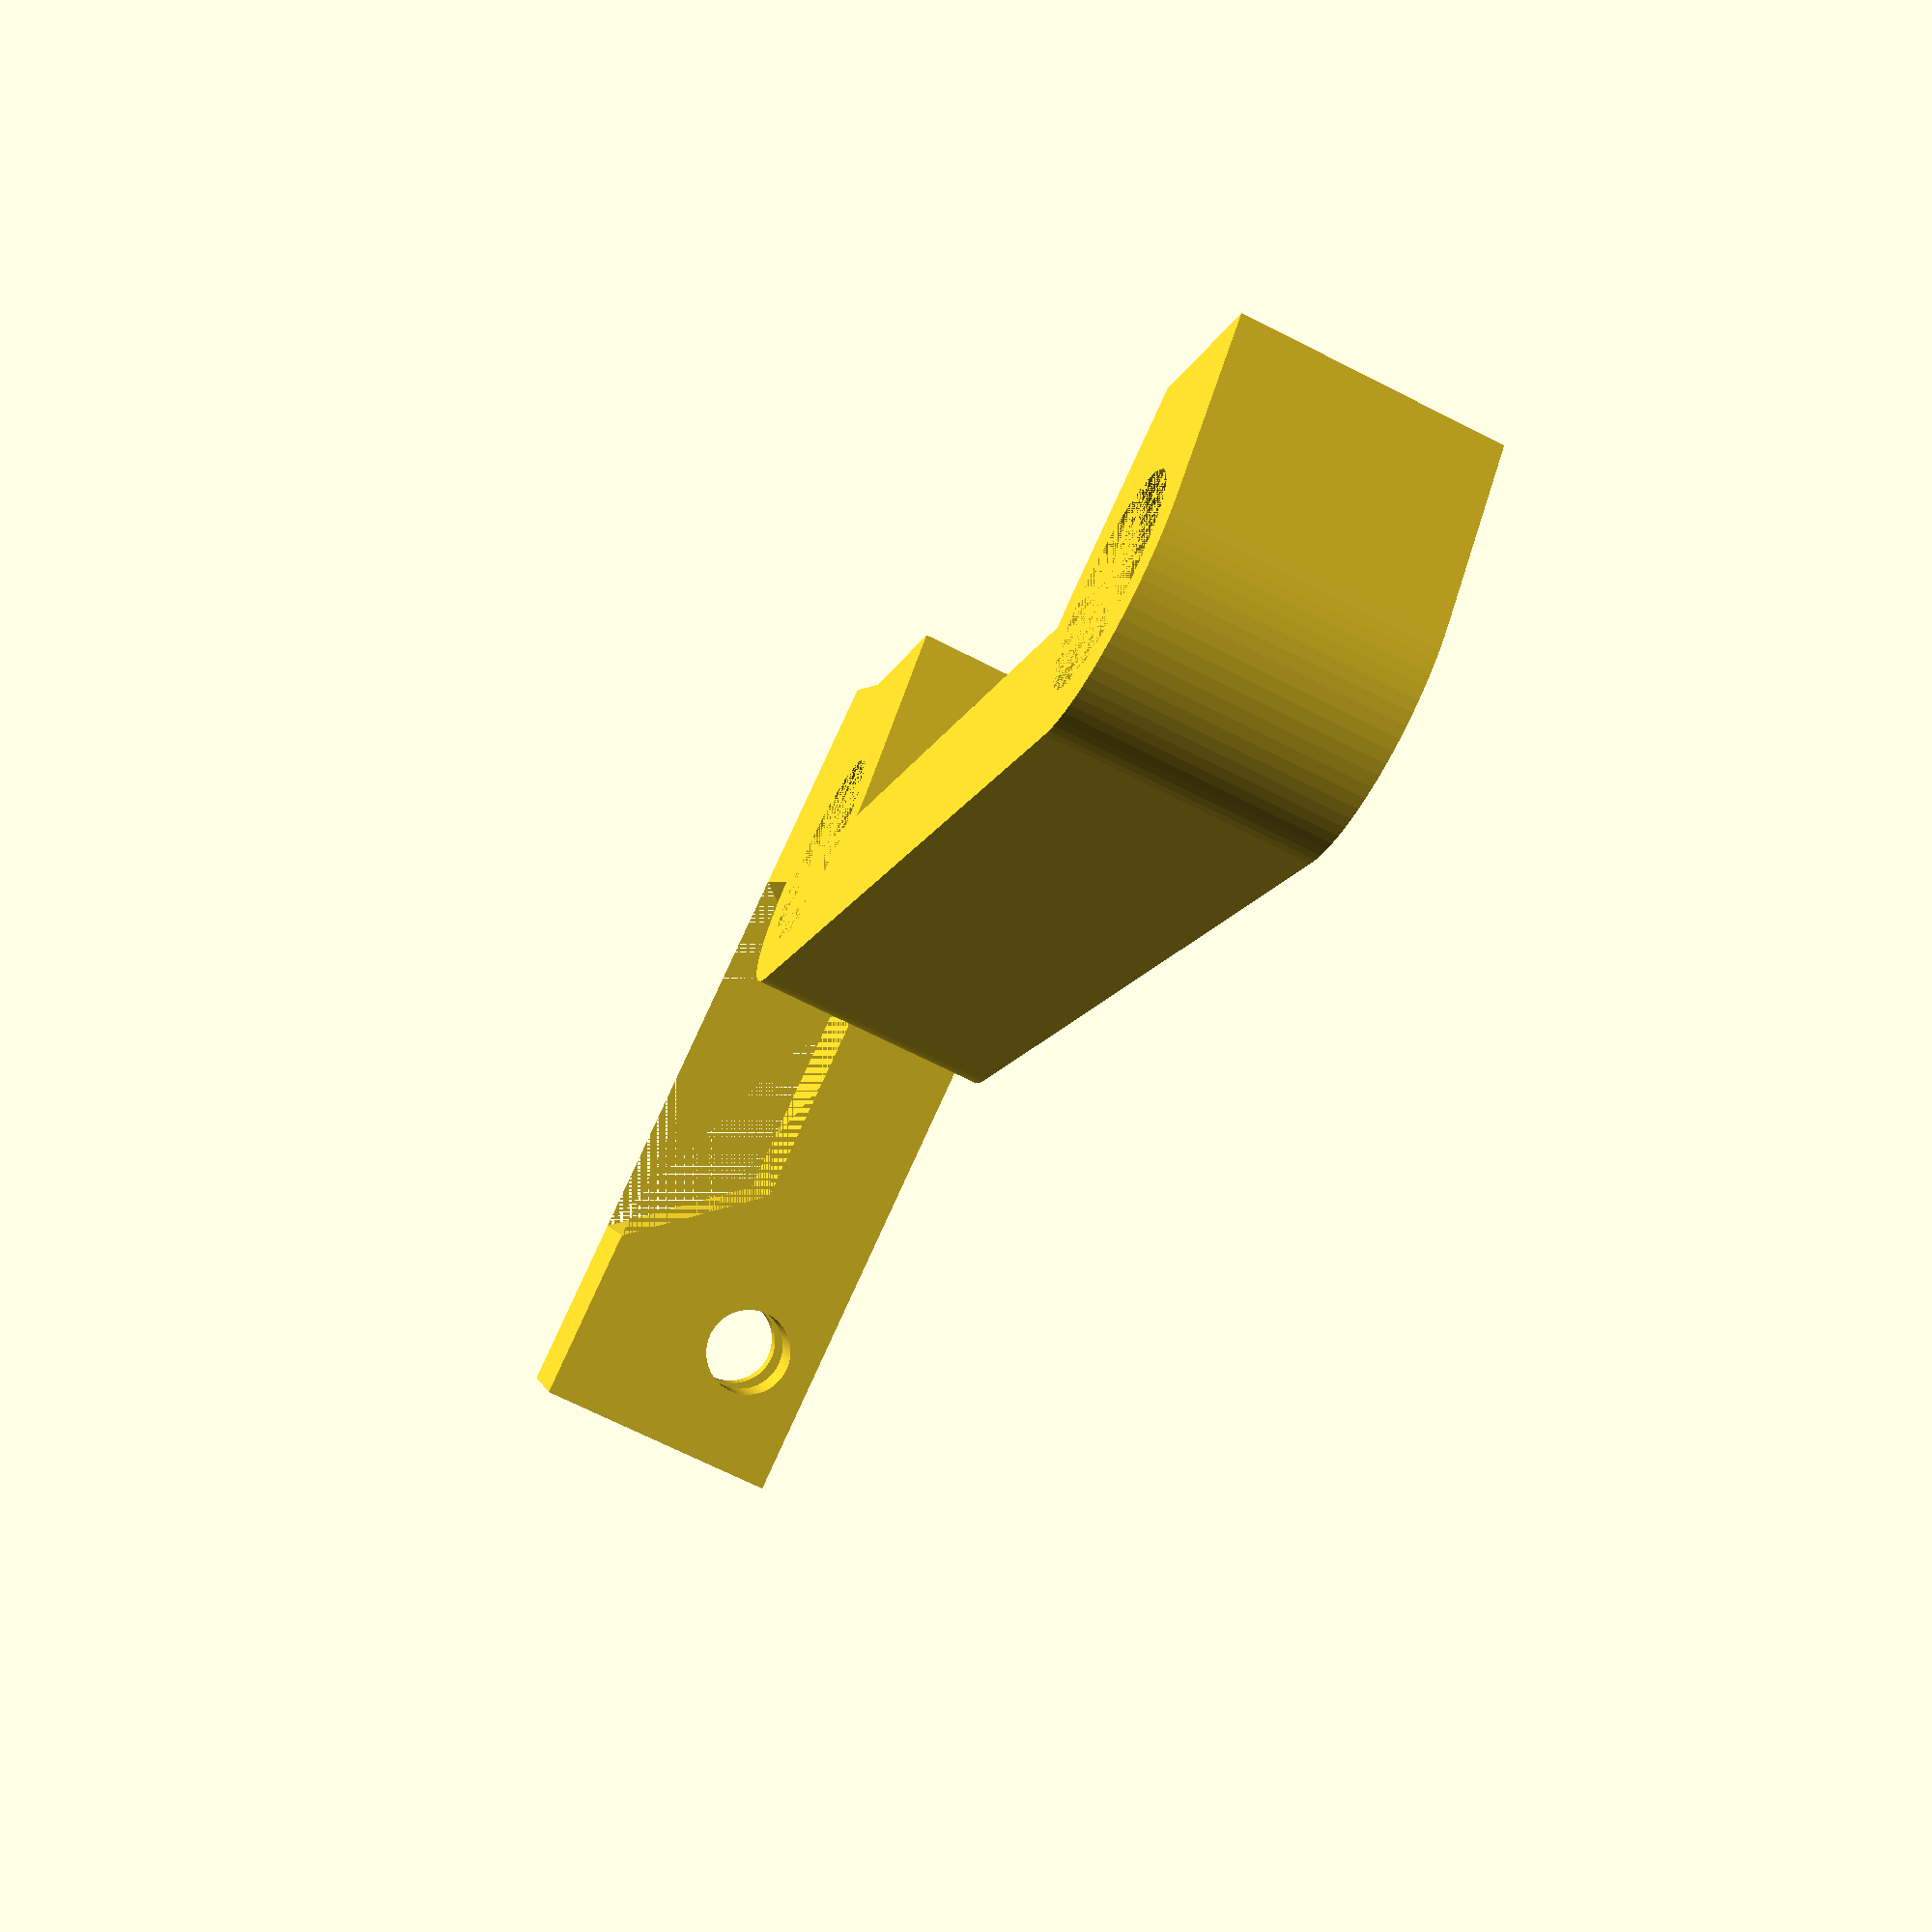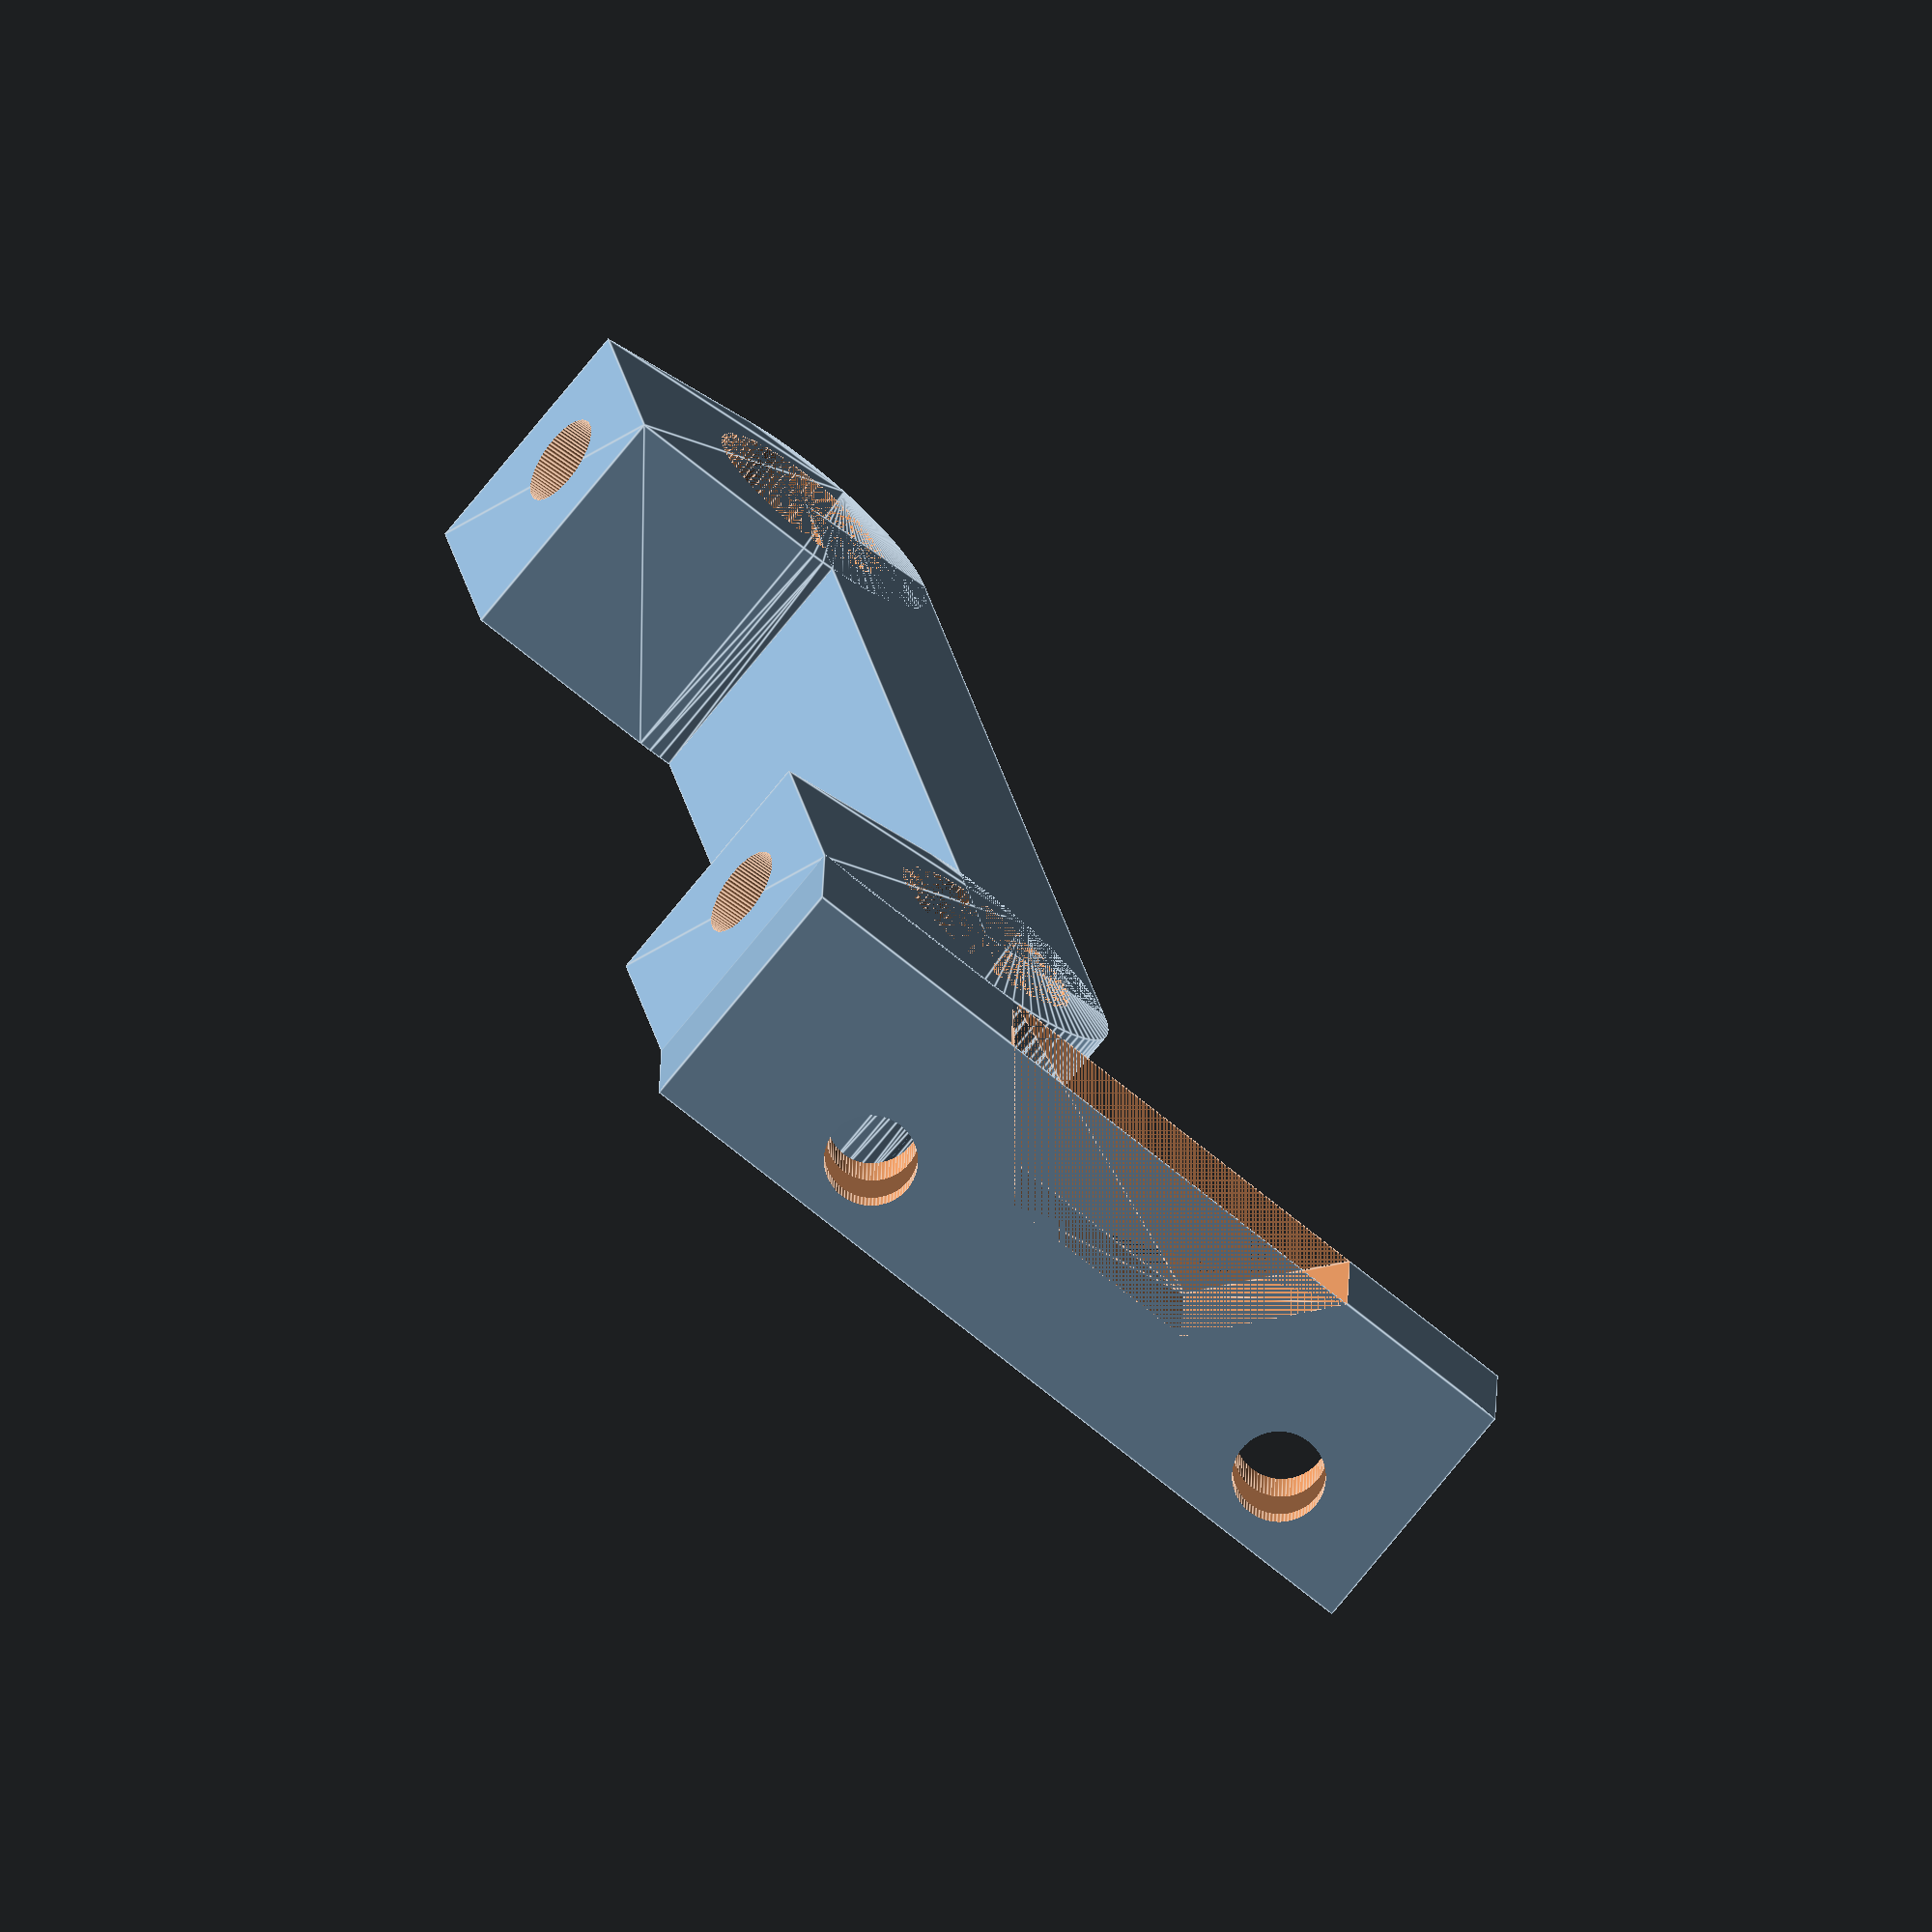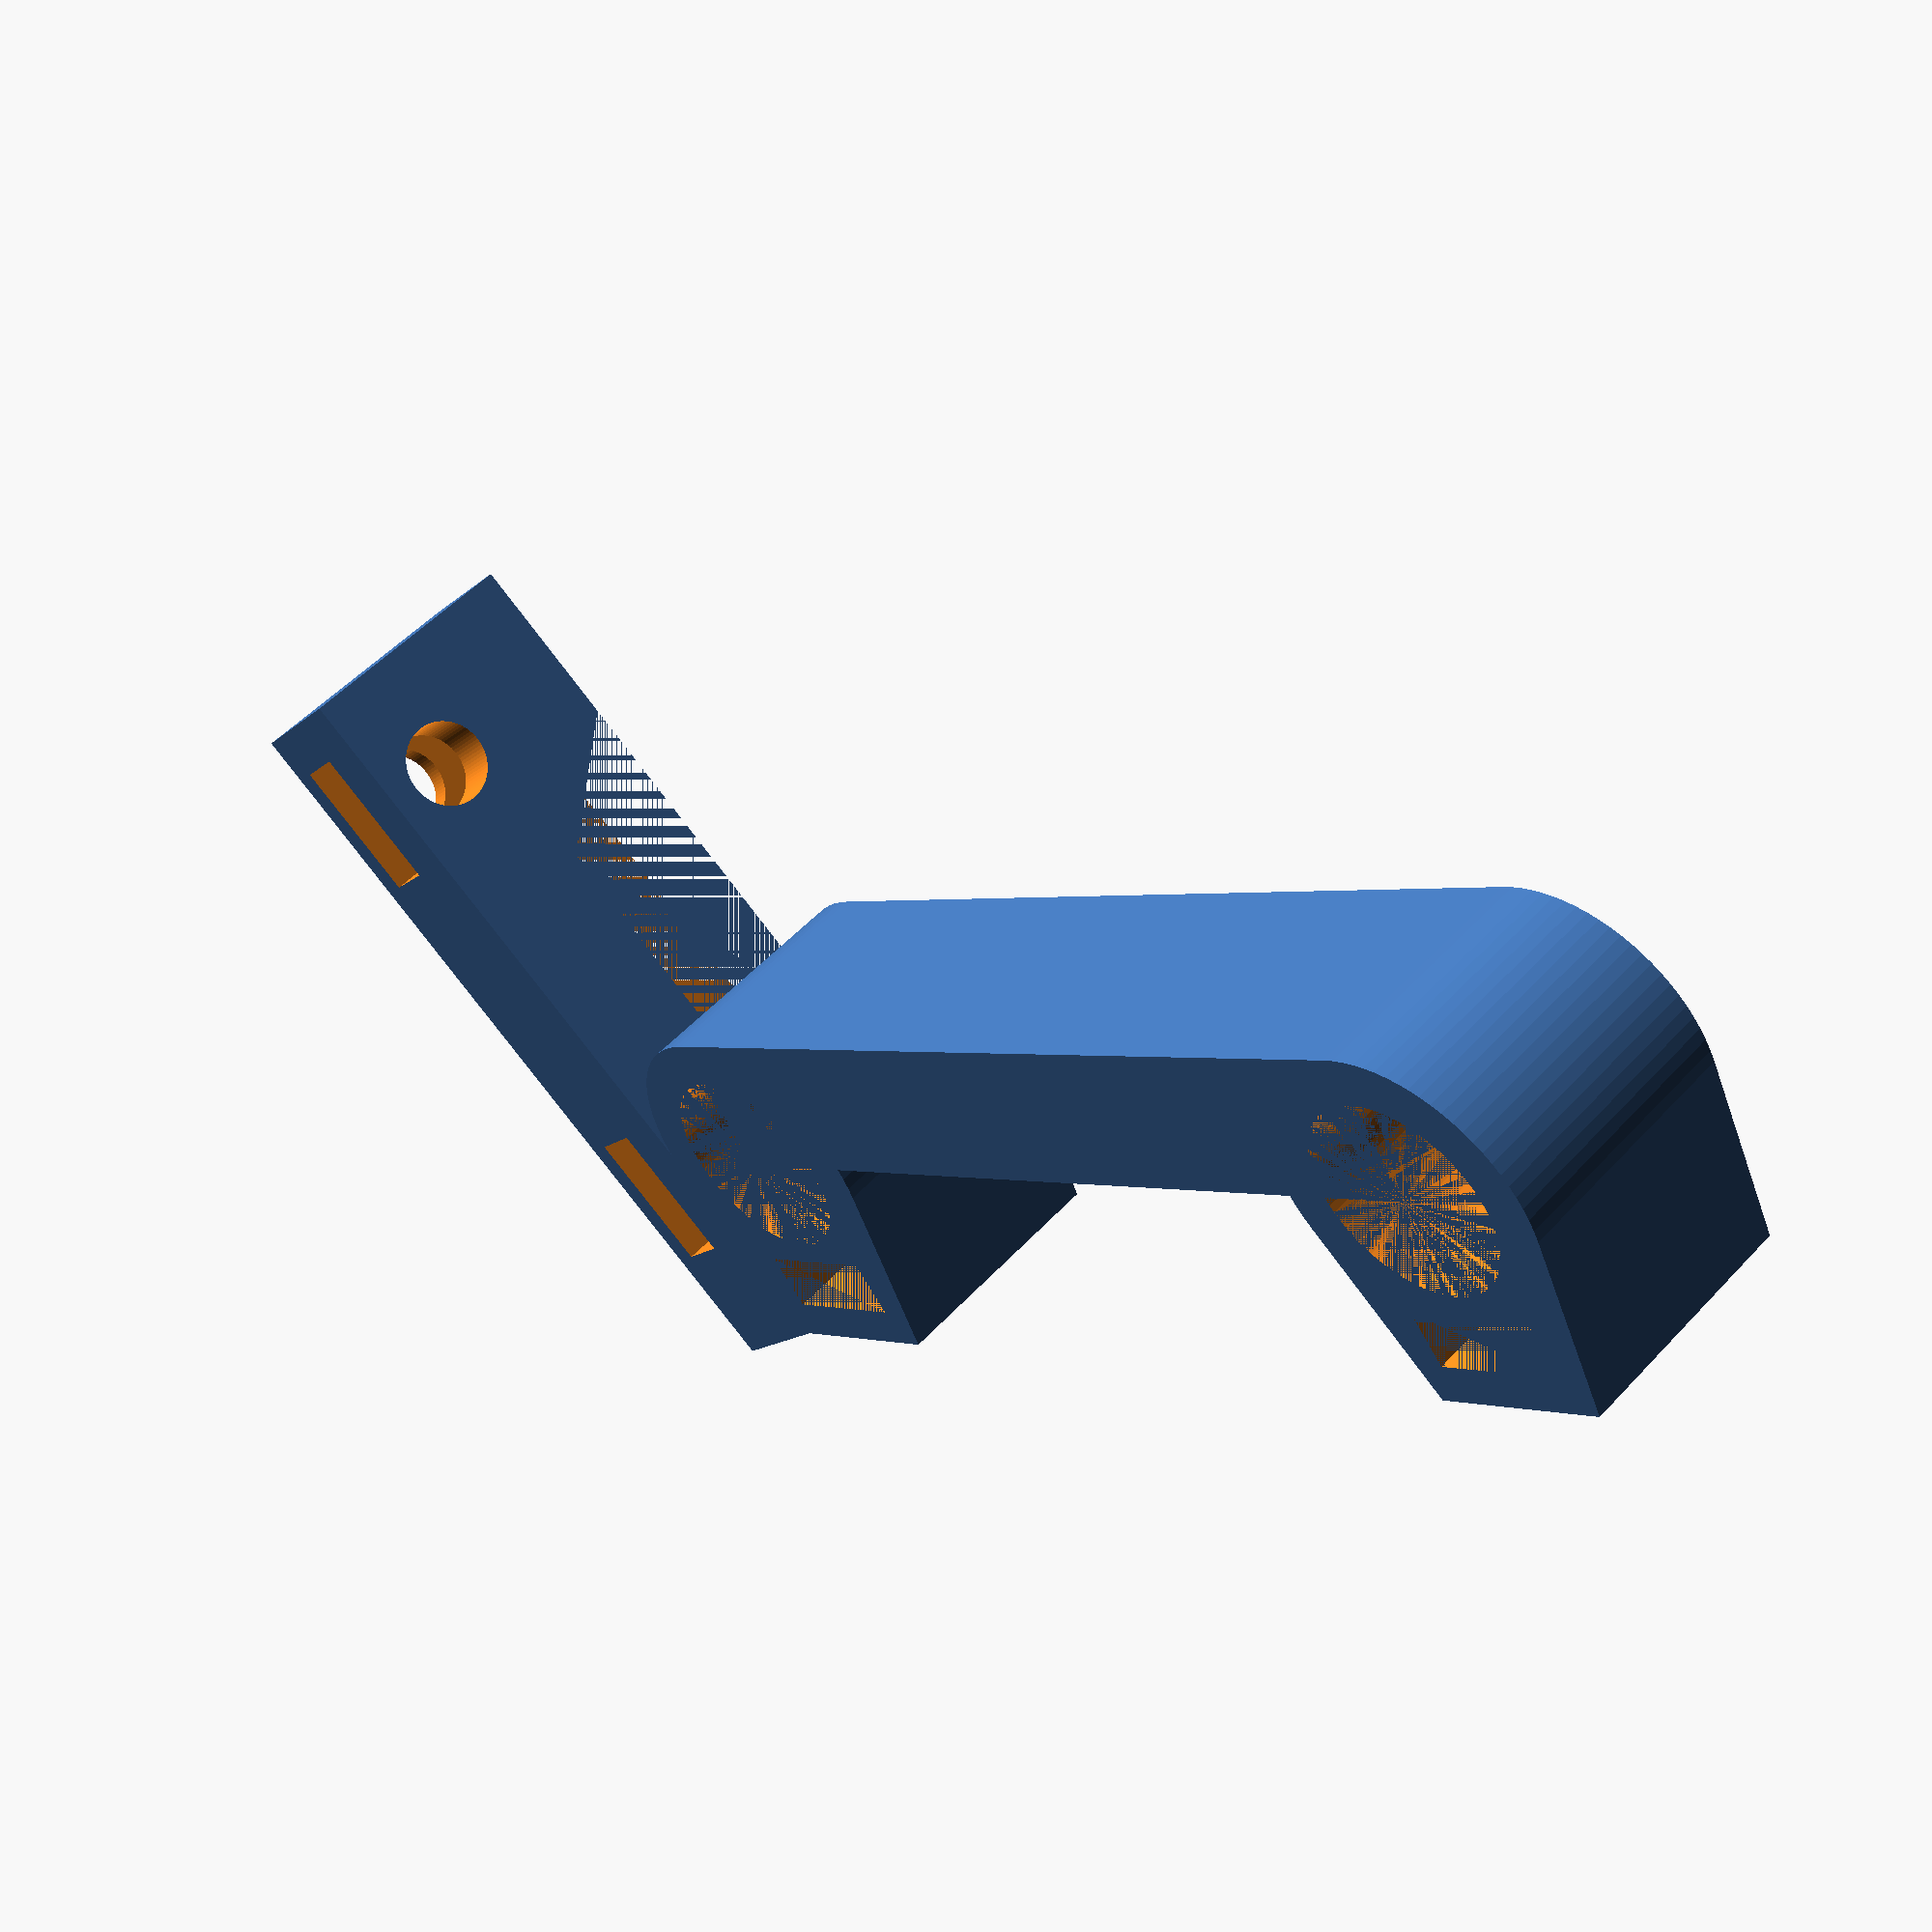
<openscad>
/* zEndstop.scad
Author: andimoto@posteo.de
----------------------------

*/

$fn = 80;

extra = 0.1;
rodDia = 8;

rodWallTh = 2;

zEndStpHeight = 10;

rodDistance =  40.0;
M3NutX = 6;
M3NutWall = 2;

pcbHoleDiff = 20;
pcbHolderX = 33;

module zEndstop()
{
  difference() {
    union()
    {
      screwClamp();
      translate([rodDistance,0,0]) screwClamp();
      cube([rodDistance,rodWallTh*3,zEndStpHeight]);

      translate([5.5+rodDistance+rodDia/2,-10.4,0])
      rotate([0,0,76])
      endstopHolder();
    }

    cylinder(r=rodDia/2+extra,h=zEndStpHeight);
    translate([rodDistance,0,0]) cylinder(r=rodDia/2+extra,h=zEndStpHeight);

    translate([0,-2,M3NutX])
    rotate([90,180,0]) lockScrewCutout();
    translate([rodDistance,-2,M3NutX])
    rotate([90,180,0]) lockScrewCutout();
  }
}
zEndstop();


/* translate([1.9+rodDistance+rodDia/2,-1,0])
rotate([0,0,76])
endstopHolder(); */
module endstopHolder()
{
  difference() {
    cube([pcbHolderX,6,zEndStpHeight]);

    hull()
    {
      translate([1+pcbHolderX/2-pcbHolderX/4,0,zEndStpHeight]) cube([pcbHolderX/2,6,0.1]);
      translate([1+pcbHolderX/2-pcbHolderX/8,0,zEndStpHeight/2]) cube([pcbHolderX/4,6,0.1]);
    }

    translate([2,M3NutX+0.5,-M3NutX/2])
    union()
    {
      translate([M3NutX,0,M3NutX])
      rotate([90,180,0]) lockScrewCutout();
      translate([M3NutX+pcbHoleDiff,0,M3NutX])
      rotate([90,180,0]) lockScrewCutout();
    }
  }
}

/* translate([-M3NutX/2-M3NutWall/2,-(rodDia/2+rodWallTh),0])  */
/* screwClamp(); */
module screwClamp()
{
  hull()
  {
    cylinder(r=rodDia/2+rodWallTh,h=zEndStpHeight);
    translate([-M3NutX/2-M3NutWall/2,-(rodDia/2+rodWallTh)-3,0])
      cube([M3NutX+M3NutWall,0.1,zEndStpHeight]);

  }
}

/* translate([0,-2,M3NutX])
rotate([90,180,0]) lockScrewCutout(); */

M3ScrewDia = 3+0.1; //mm
M3ScrewHeight = 6+1; //mm
M3ScrewHeadDia = 5.5; //mm
M3ScrewHeadHeight = 3; //mm
module lockScrewCutout()
{
  M3Screw(d=M3ScrewDia+0.5,h=21,dHead=M3ScrewHeadDia+0.5,hHead=M3ScrewHeadHeight+10);
  translate([-M3NutX/2,-M3NutX/2,3]) cube([M3NutX,M3NutX*1.5,2.4]);
}
module M3Screw(d=M3ScrewDia,h=M3ScrewHeight,dHead=M3ScrewHeadDia,hHead=M3ScrewHeadHeight)
{
  cylinder(r=d/2,h=h);
  translate([0,0,h]) cylinder(r=dHead/2,h=hHead);
}

</openscad>
<views>
elev=68.9 azim=233.6 roll=63.0 proj=p view=wireframe
elev=253.3 azim=257.2 roll=218.7 proj=o view=edges
elev=308.8 azim=39.3 roll=220.9 proj=p view=solid
</views>
